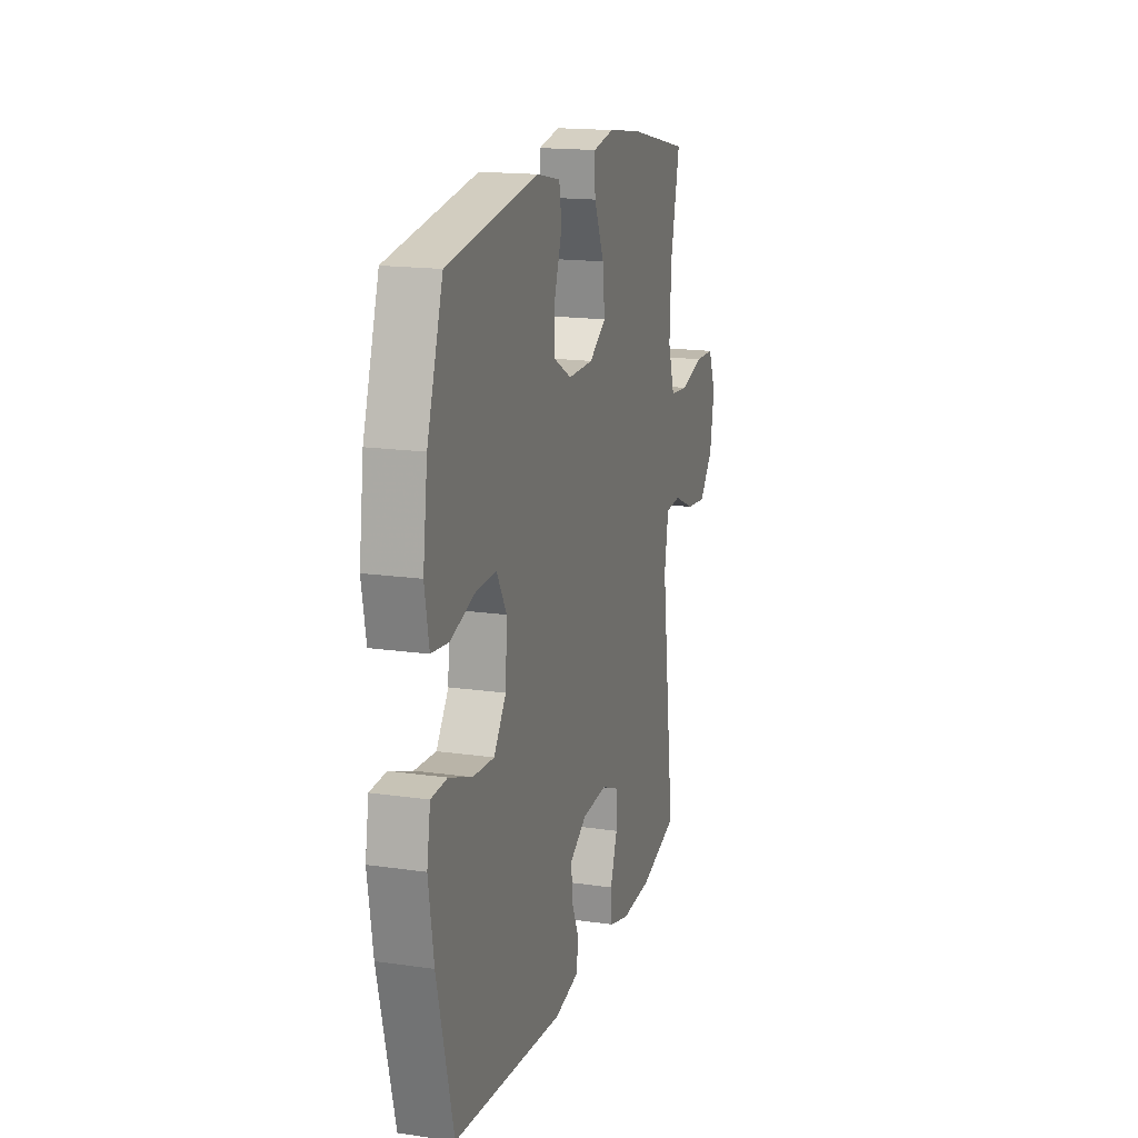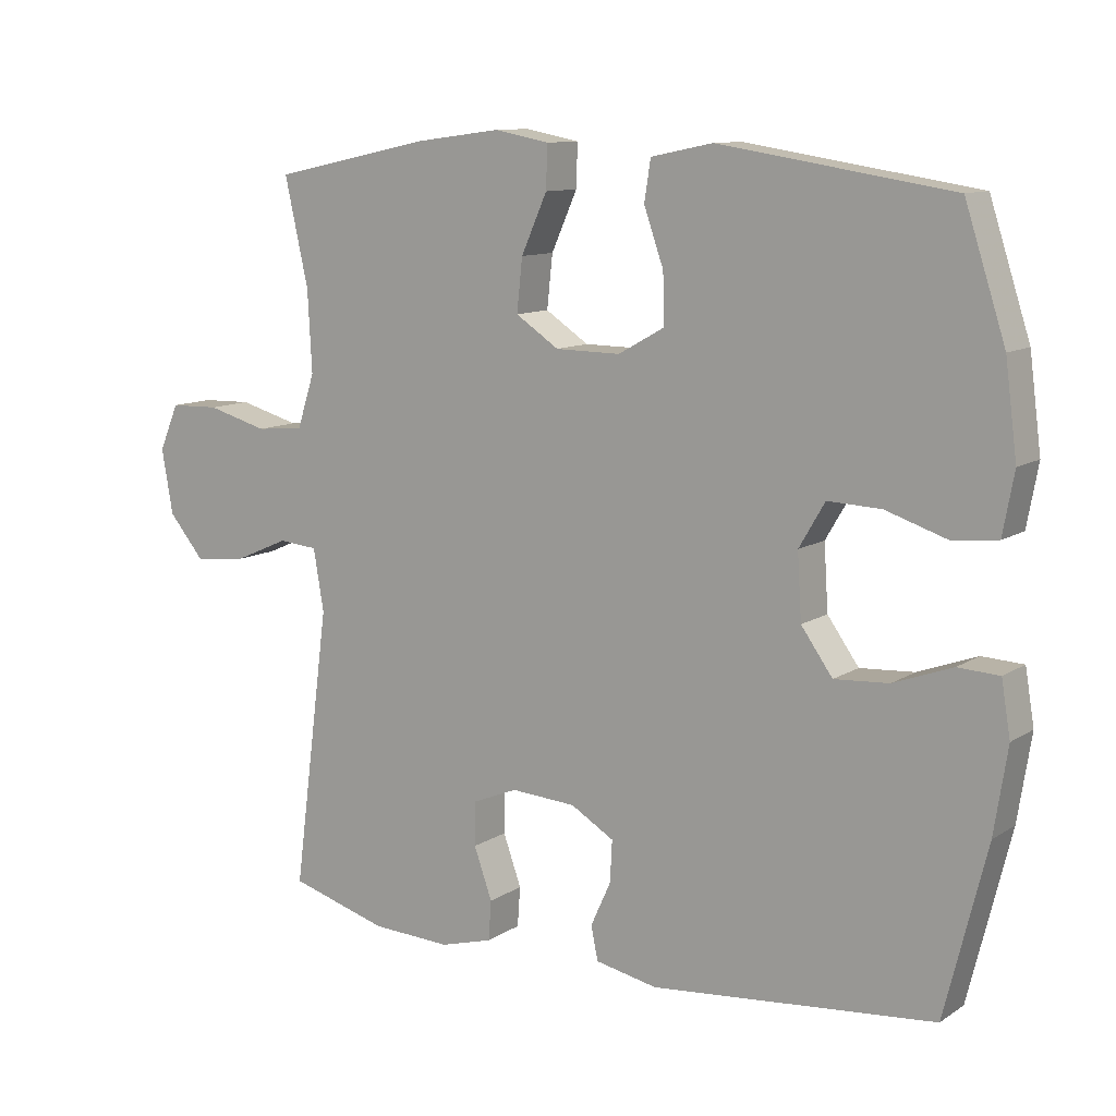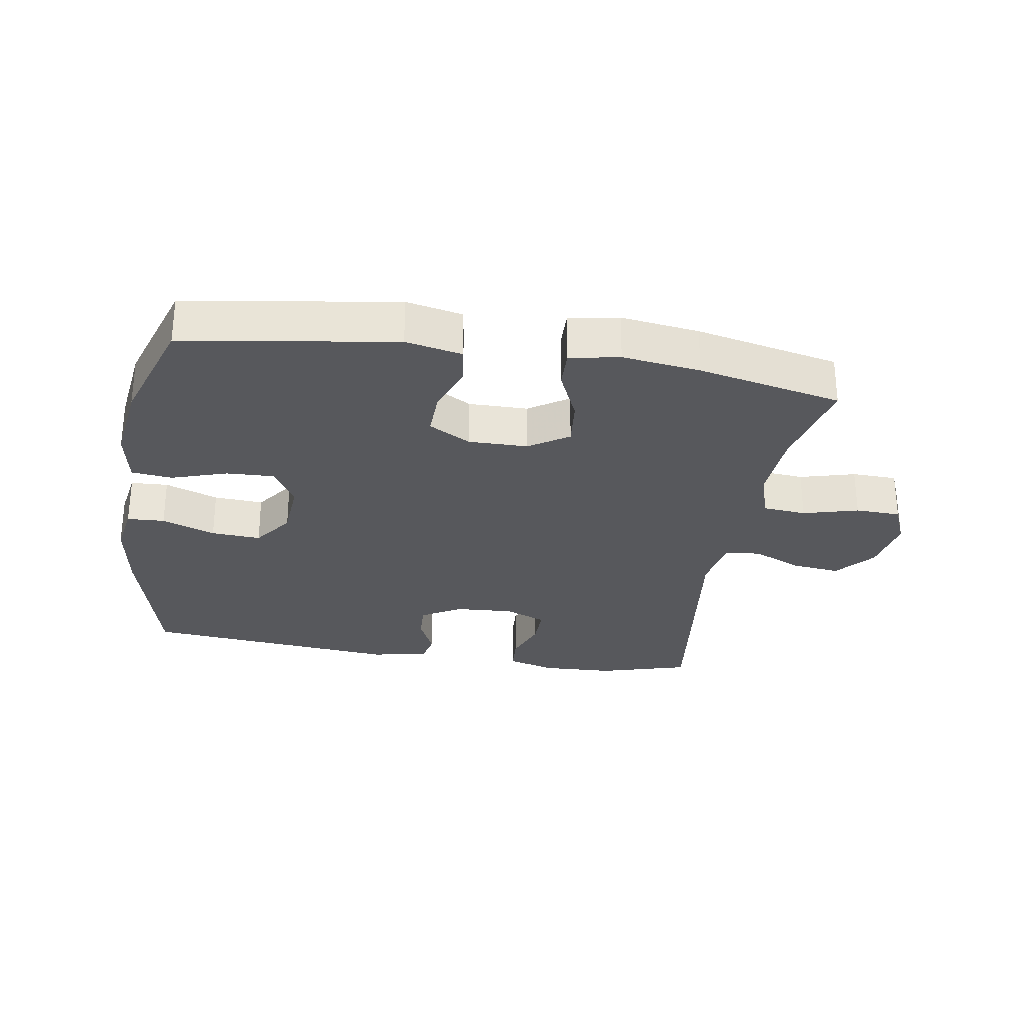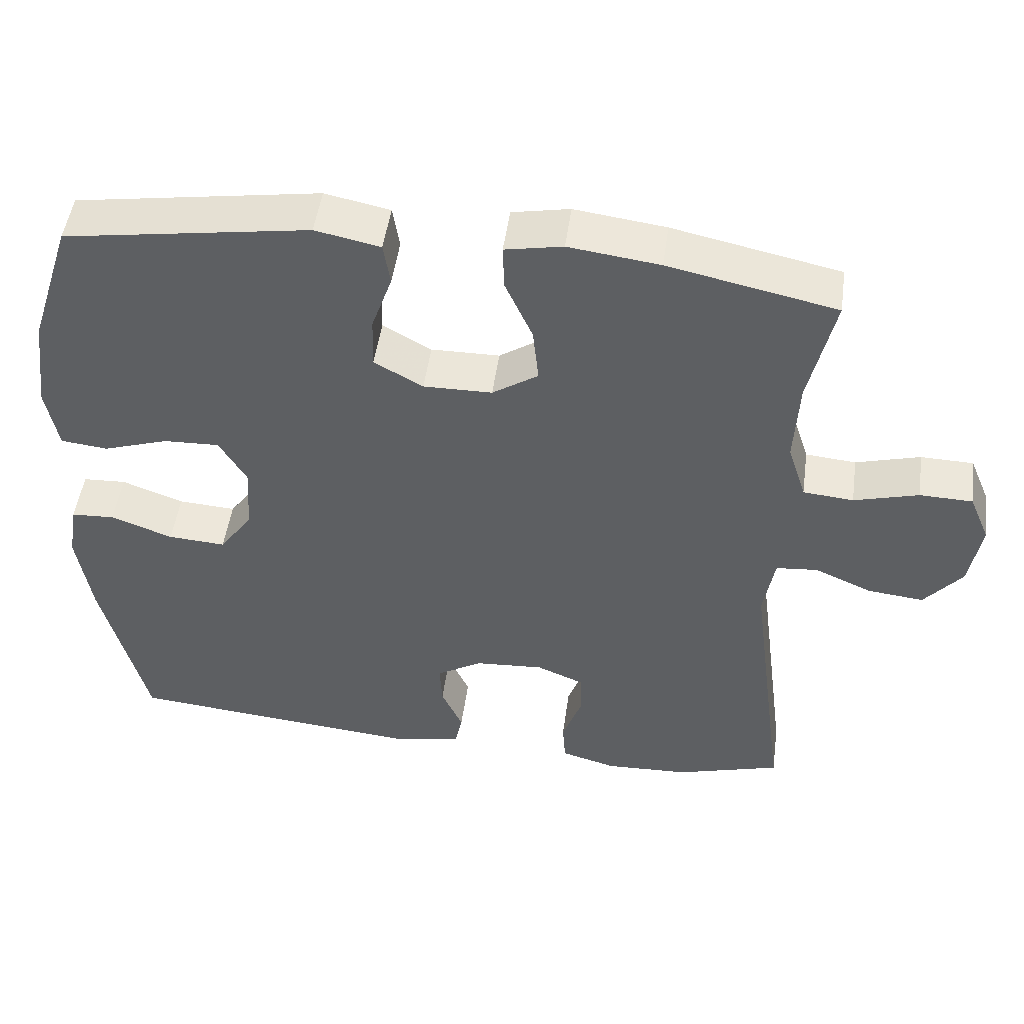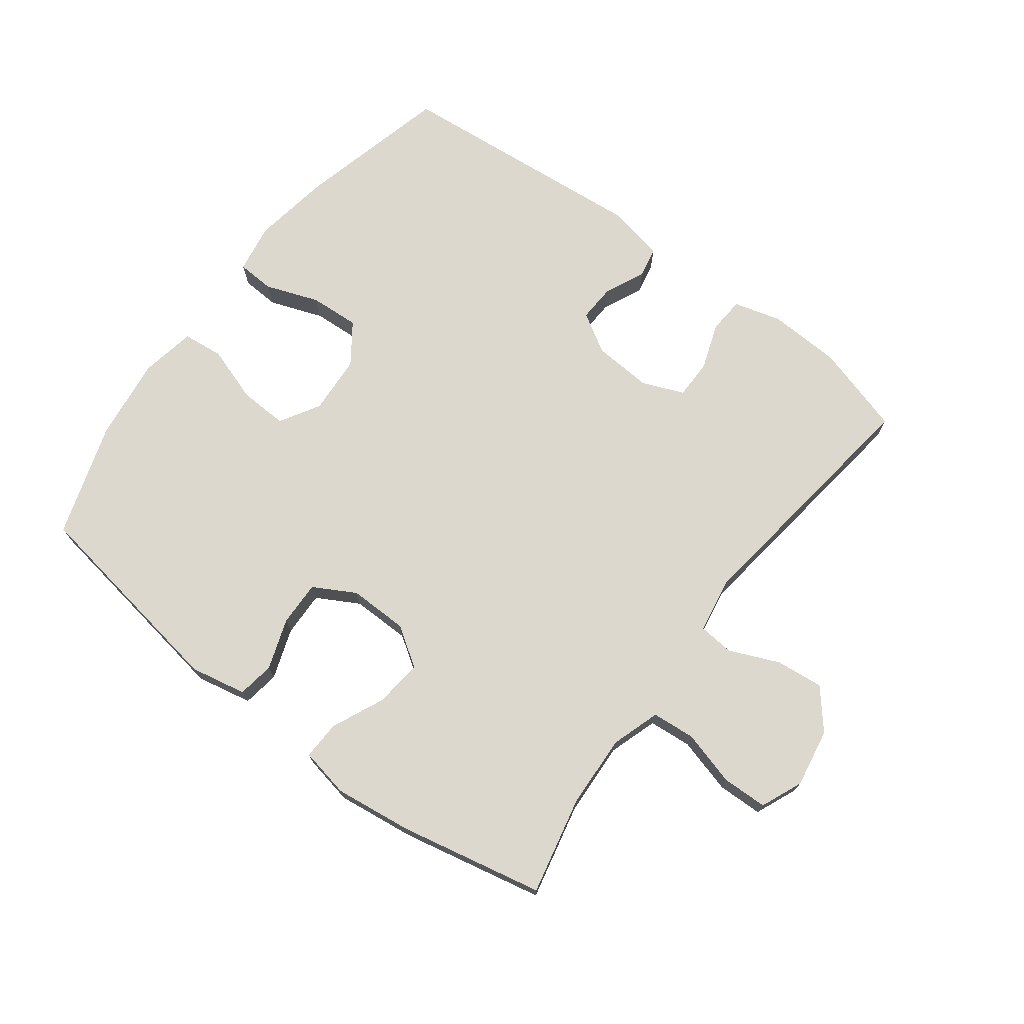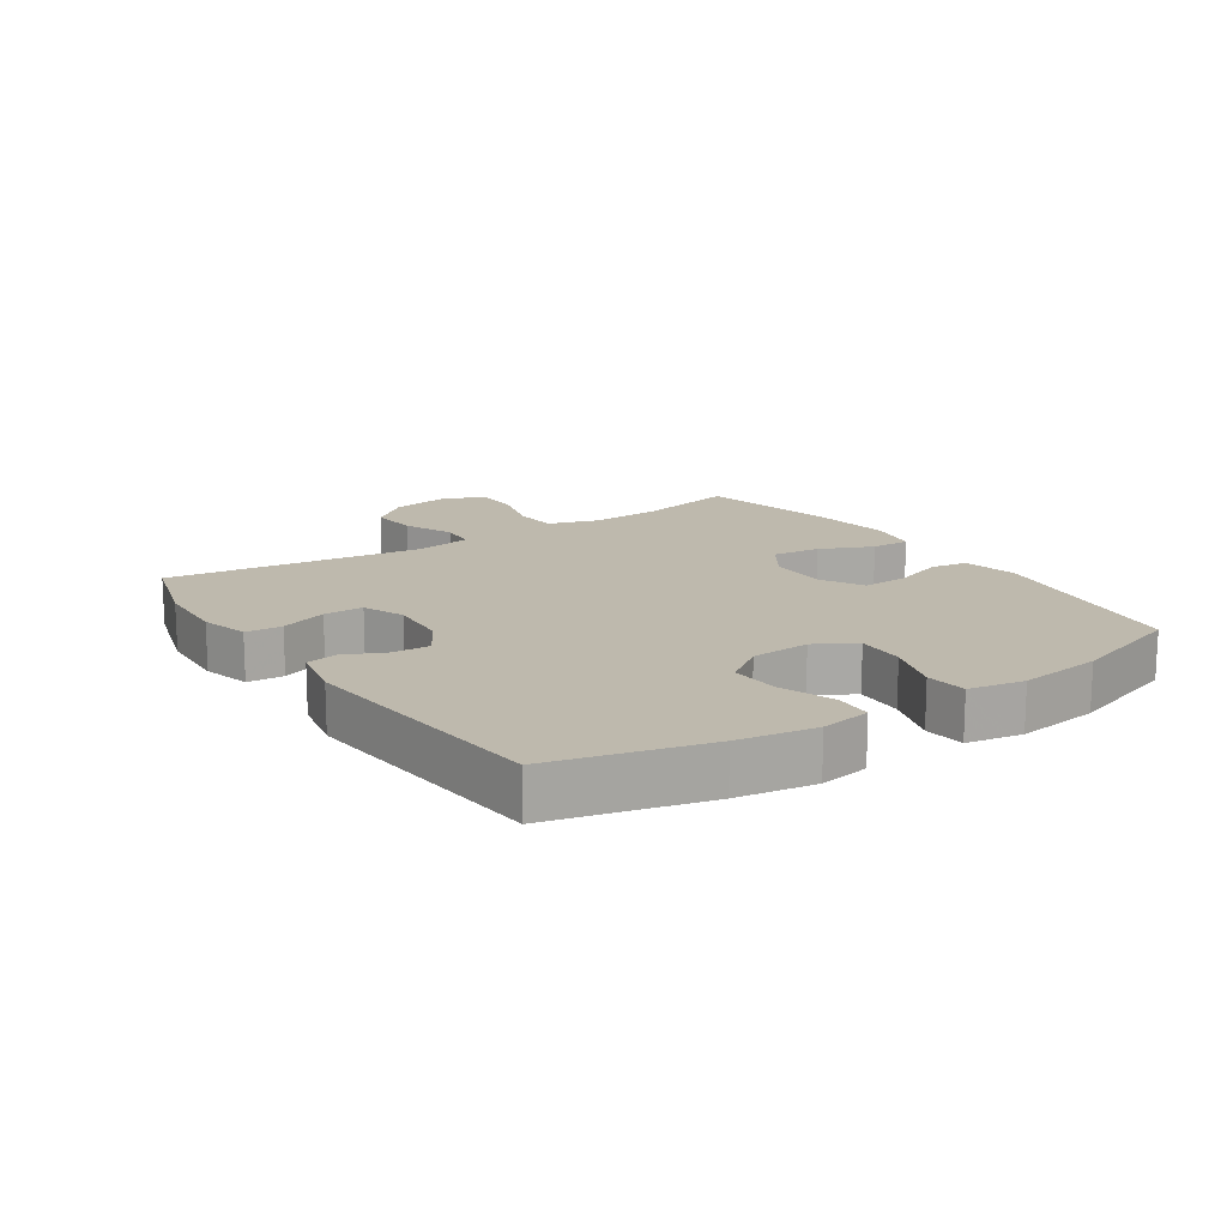
<metadata>
{"format":"obj","ext":"obj","renderer":"f3d","projection":"perspective","resolution":1024,"background":"white","views":[{"elev":16.7,"azim":-73.7,"up":"+Z"},{"elev":10.8,"azim":-146.5,"up":"+Z"},{"elev":-28.7,"azim":-9.4,"up":"+Y"},{"elev":49.2,"azim":7.8,"up":"+Z"},{"elev":72.5,"azim":37.1,"up":"+Y"},{"elev":15.3,"azim":-123.7,"up":"+Y"}]}
</metadata>
<code>
v 0.5 0.07 0.5
v 0.466 0.07 0.347
v 0.46 0.07 0.231
v 0.485 0.07 0.154
v 0.553 0.07 0.148
v 0.64 0.07 0.172
v 0.711 0.07 0.17
v 0.739 0.07 0.104
v 0.723 0.07 0.012
v 0.672 0.07 -0.049
v 0.597 0.07 -0.041
v 0.519 0.07 -0.007
v 0.463 0.07 -0.012
v 0.448 0.07 -0.1
v 0.5 0.07 -0.5
v 0.359 0.07 -0.541
v 0.245 0.07 -0.546
v 0.17 0.07 -0.525
v 0.166 0.07 -0.468
v 0.192 0.07 -0.395
v 0.192 0.07 -0.333
v 0.127 0.07 -0.306
v 0.034 0.07 -0.312
v -0.028 0.07 -0.349
v -0.025 0.07 -0.408
v 0.004 0.07 -0.472
v -0.006 0.07 -0.52
v -0.095 0.07 -0.538
v -0.5 0.07 -0.5
v -0.56 0.07 -0.258
v -0.579 0.07 -0.136
v -0.566 0.07 -0.058
v -0.507 0.07 -0.055
v -0.423 0.07 -0.086
v -0.345 0.07 -0.091
v -0.3 0.07 -0.028
v -0.294 0.07 0.065
v -0.331 0.07 0.128
v -0.407 0.07 0.125
v -0.495 0.07 0.096
v -0.559 0.07 0.103
v -0.575 0.07 0.19
v -0.558 0.07 0.321
v -0.5 0.07 0.5
v -0.168 0.07 0.552
v -0.08 0.07 0.534
v -0.071 0.07 0.476
v -0.099 0.07 0.396
v -0.101 0.07 0.325
v -0.035 0.07 0.288
v 0.058 0.07 0.289
v 0.12 0.07 0.33
v 0.112 0.07 0.405
v 0.075 0.07 0.488
v 0.073 0.07 0.549
v 0.151 0.07 0.564
v 0.274 0.07 0.548
v 0.5 0 0.5
v 0.466 0 0.347
v 0.46 0 0.231
v 0.485 0 0.154
v 0.553 0 0.148
v 0.64 0 0.172
v 0.711 0 0.17
v 0.739 0 0.104
v 0.723 0 0.012
v 0.672 0 -0.049
v 0.597 0 -0.041
v 0.519 0 -0.007
v 0.463 0 -0.012
v 0.448 0 -0.1
v 0.5 0 -0.5
v 0.359 0 -0.541
v 0.245 0 -0.546
v 0.17 0 -0.525
v 0.166 0 -0.468
v 0.192 0 -0.395
v 0.192 0 -0.333
v 0.127 0 -0.306
v 0.034 0 -0.312
v -0.028 0 -0.349
v -0.025 0 -0.408
v 0.004 0 -0.472
v -0.006 0 -0.52
v -0.095 0 -0.538
v -0.5 0 -0.5
v -0.56 0 -0.258
v -0.579 0 -0.136
v -0.566 0 -0.058
v -0.507 0 -0.055
v -0.423 0 -0.086
v -0.345 0 -0.091
v -0.3 0 -0.028
v -0.294 0 0.065
v -0.331 0 0.128
v -0.407 0 0.125
v -0.495 0 0.096
v -0.559 0 0.103
v -0.575 0 0.19
v -0.558 0 0.321
v -0.5 0 0.5
v -0.168 0 0.552
v -0.08 0 0.534
v -0.071 0 0.476
v -0.099 0 0.396
v -0.101 0 0.325
v -0.035 0 0.288
v 0.058 0 0.289
v 0.12 0 0.33
v 0.112 0 0.405
v 0.075 0 0.488
v 0.073 0 0.549
v 0.151 0 0.564
v 0.274 0 0.548
f 56 57 1 2
f 53 54 55 56
f 52 53 56 2
f 51 52 2 3
f 50 51 3 4
f 45 46 47 48
f 45 48 49
f 44 45 49
f 43 44 49 50
f 39 40 41 42
f 38 39 42 43
f 31 32 33 34
f 31 34 35
f 30 31 35
f 29 30 35
f 28 29 35 36
f 25 26 27 28
f 24 25 28 36
f 17 18 19 20
f 17 20 21
f 14 15 16 17
f 13 14 17 21
f 9 10 11 12
f 9 12 13
f 8 9 13
f 5 6 7 8
f 4 5 8 13
f 38 43 50 4
f 23 24 36 37
f 22 23 37 38
f 21 22 38
f 4 13 21 38
f 59 58 114 113
f 113 112 111 110
f 59 113 110 109
f 60 59 109 108
f 61 60 108 107
f 105 104 103 102
f 106 105 102
f 106 102 101
f 107 106 101 100
f 99 98 97 96
f 100 99 96 95
f 91 90 89 88
f 92 91 88
f 92 88 87
f 92 87 86
f 93 92 86 85
f 85 84 83 82
f 93 85 82 81
f 77 76 75 74
f 78 77 74
f 74 73 72 71
f 78 74 71 70
f 69 68 67 66
f 70 69 66
f 70 66 65
f 65 64 63 62
f 70 65 62 61
f 61 107 100 95
f 94 93 81 80
f 95 94 80 79
f 95 79 78
f 95 78 70 61
f 1 58 59 2
f 2 59 60 3
f 3 60 61 4
f 4 61 62 5
f 5 62 63 6
f 6 63 64 7
f 7 64 65 8
f 8 65 66 9
f 9 66 67 10
f 10 67 68 11
f 11 68 69 12
f 12 69 70 13
f 13 70 71 14
f 14 71 72 15
f 15 72 73 16
f 16 73 74 17
f 17 74 75 18
f 18 75 76 19
f 19 76 77 20
f 20 77 78 21
f 21 78 79 22
f 22 79 80 23
f 23 80 81 24
f 24 81 82 25
f 25 82 83 26
f 26 83 84 27
f 27 84 85 28
f 28 85 86 29
f 29 86 87 30
f 30 87 88 31
f 31 88 89 32
f 32 89 90 33
f 33 90 91 34
f 34 91 92 35
f 35 92 93 36
f 36 93 94 37
f 37 94 95 38
f 38 95 96 39
f 39 96 97 40
f 40 97 98 41
f 41 98 99 42
f 42 99 100 43
f 43 100 101 44
f 44 101 102 45
f 45 102 103 46
f 46 103 104 47
f 47 104 105 48
f 48 105 106 49
f 49 106 107 50
f 50 107 108 51
f 51 108 109 52
f 52 109 110 53
f 53 110 111 54
f 54 111 112 55
f 55 112 113 56
f 56 113 114 57
f 57 114 58 1

</code>
